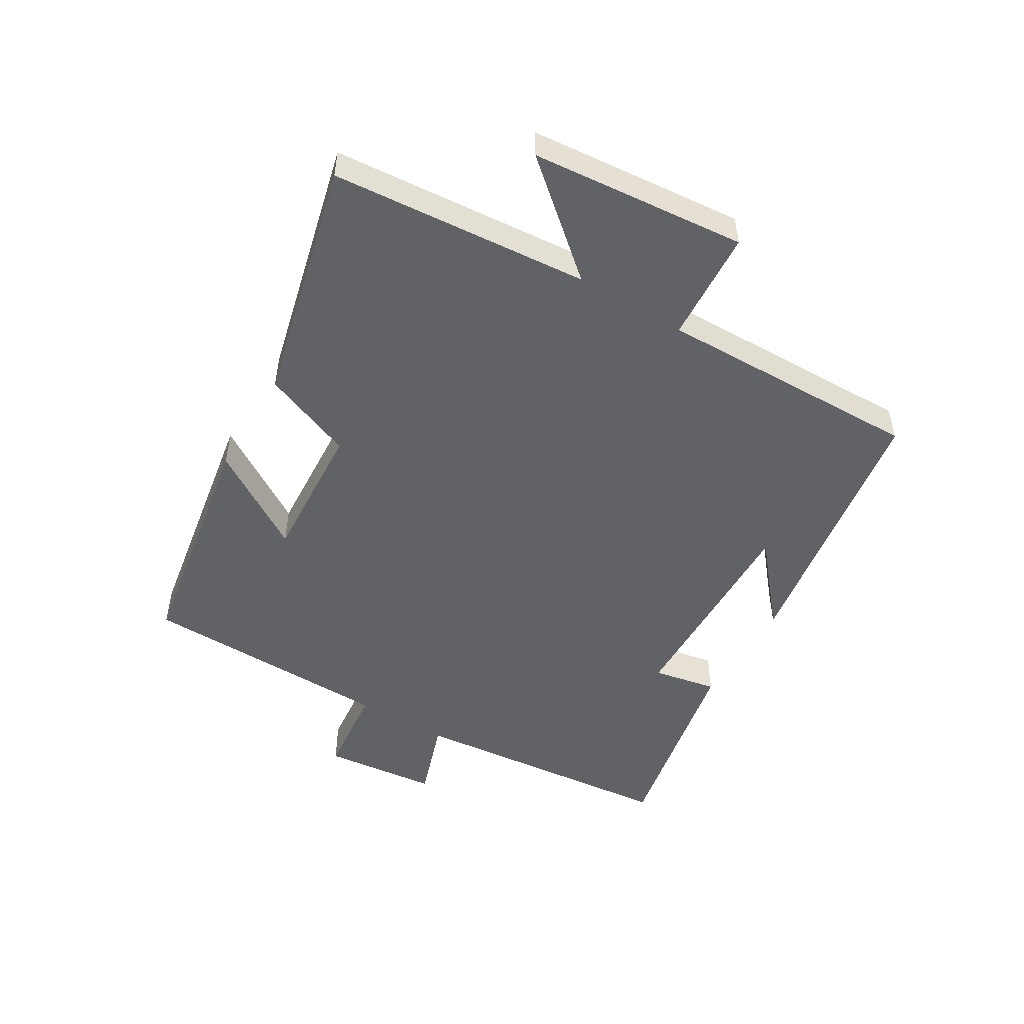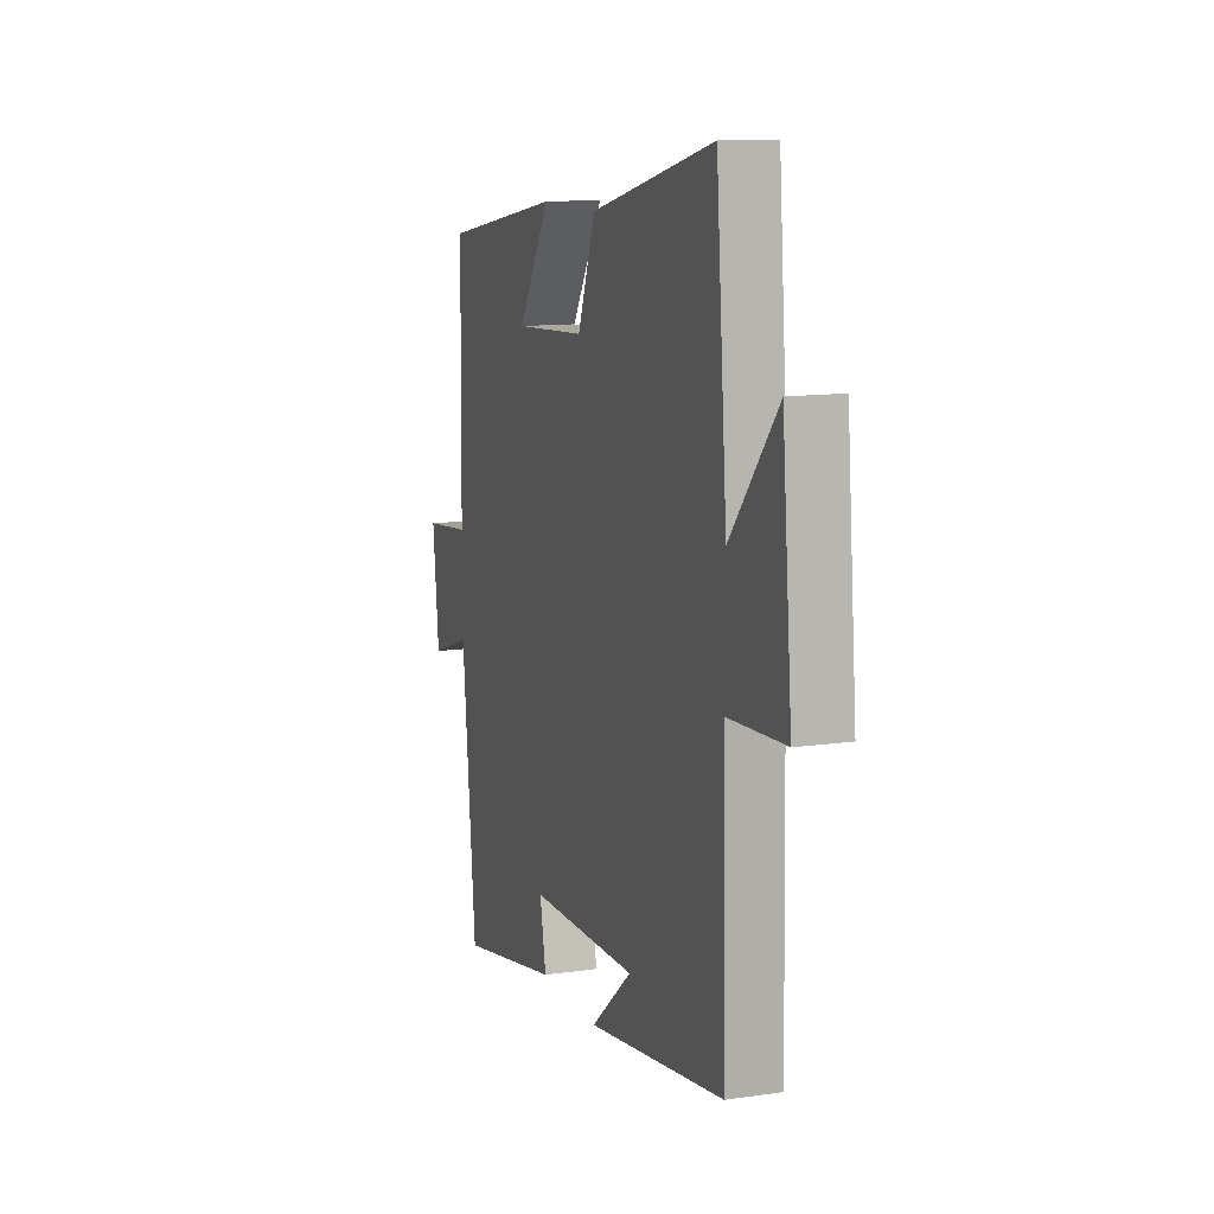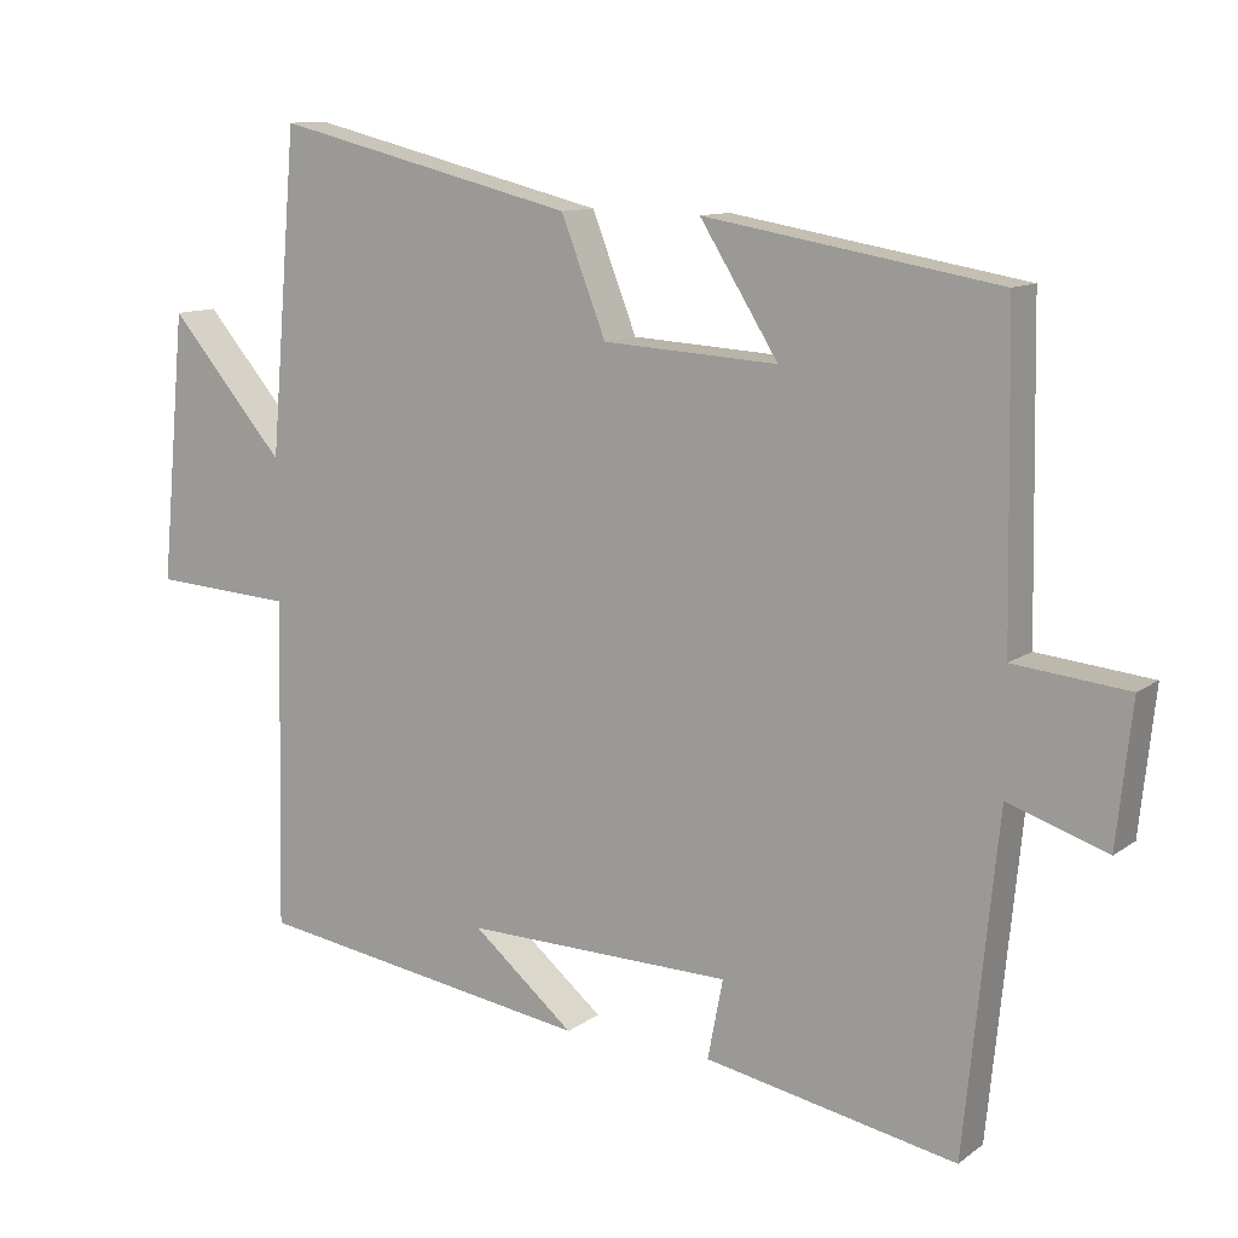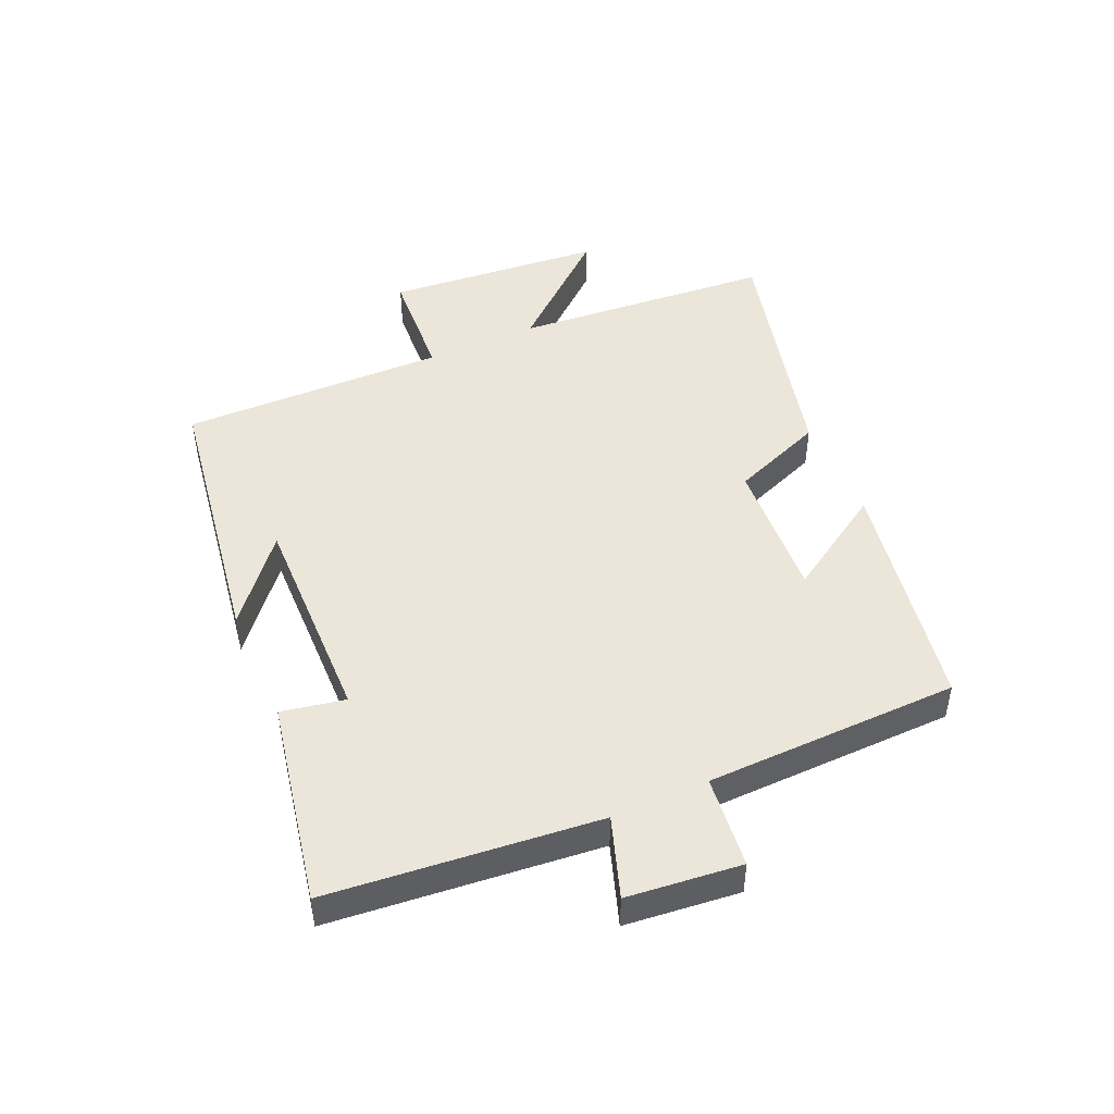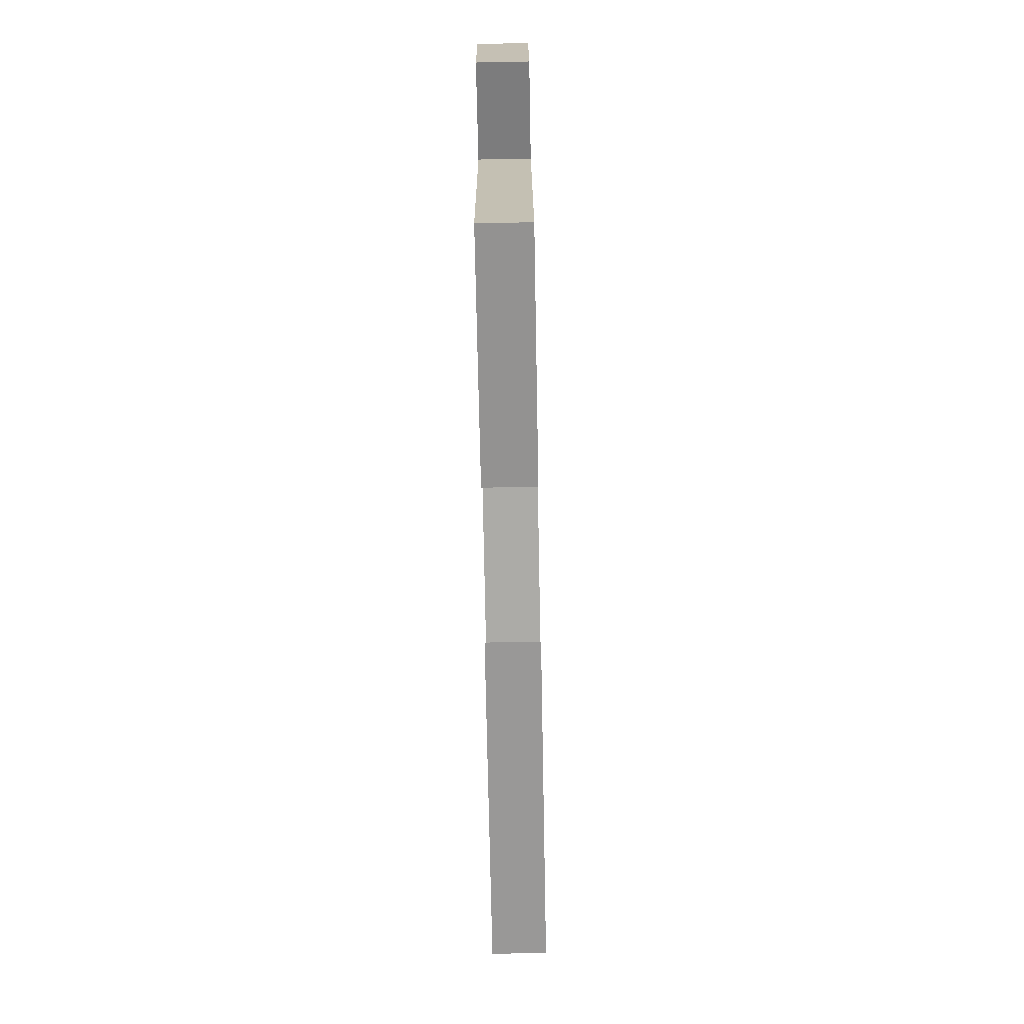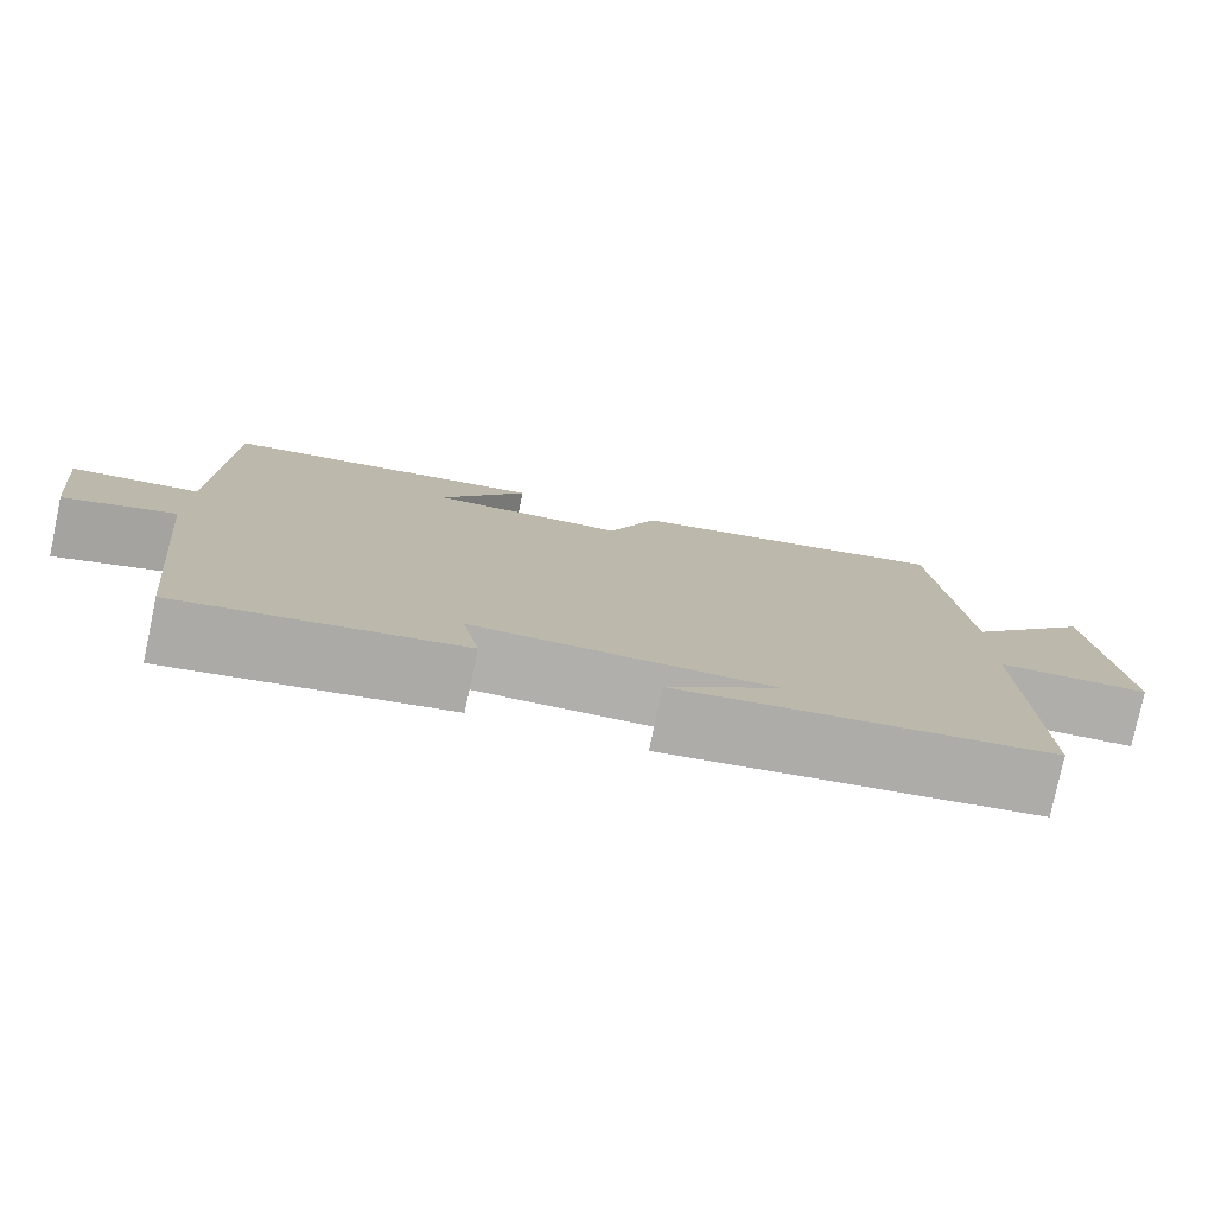
<metadata>
{"format":"obj","ext":"obj","renderer":"f3d","projection":"perspective","resolution":1024,"background":"white","views":[{"elev":-50.6,"azim":59.0,"up":"+Y"},{"elev":11.9,"azim":71.0,"up":"+Z"},{"elev":11.1,"azim":-149.1,"up":"+Z"},{"elev":47.6,"azim":-114.0,"up":"+Y"},{"elev":-77.6,"azim":-88.9,"up":"+Z"},{"elev":-78.2,"azim":-12.0,"up":"+Z"}]}
</metadata>
<code>
v 0.509 0.07 -0.431
v 0.068 0.07 -0.5
v 0.2 0.07 -0.389
v -0.148 0.07 -0.397
v -0.128 0.07 -0.5
v -0.456 0.07 -0.565
v -0.5 0.07 -0.131
v -0.629 0.07 -0.175
v -0.649 0.07 0.009
v -0.5 0.07 0.025
v -0.493 0.07 0.434
v -0.111 0.07 0.5
v -0.213 0.07 0.337
v 0.015 0.07 0.351
v 0.073 0.07 0.5
v 0.465 0.07 0.597
v 0.5 0.07 0.18
v 0.65 0.07 0.356
v 0.682 0.07 0.008
v 0.5 0.07 -0.004
v 0.509 0 -0.431
v 0.068 0 -0.5
v 0.2 0 -0.389
v -0.148 0 -0.397
v -0.128 0 -0.5
v -0.456 0 -0.565
v -0.5 0 -0.131
v -0.629 0 -0.175
v -0.649 0 0.009
v -0.5 0 0.025
v -0.493 0 0.434
v -0.111 0 0.5
v -0.213 0 0.337
v 0.015 0 0.351
v 0.073 0 0.5
v 0.465 0 0.597
v 0.5 0 0.18
v 0.65 0 0.356
v 0.682 0 0.008
v 0.5 0 -0.004
f 17 18 19 20
f 15 16 17 20
f 14 15 20 1
f 13 14 1
f 10 11 12 13
f 10 13 1
f 7 8 9 10
f 4 5 6 7
f 3 4 7 10
f 1 2 3
f 1 3 10
f 40 39 38 37
f 40 37 36 35
f 21 40 35 34
f 21 34 33
f 33 32 31 30
f 21 33 30
f 30 29 28 27
f 27 26 25 24
f 30 27 24 23
f 23 22 21
f 30 23 21
f 1 21 22 2
f 2 22 23 3
f 3 23 24 4
f 4 24 25 5
f 5 25 26 6
f 6 26 27 7
f 7 27 28 8
f 8 28 29 9
f 9 29 30 10
f 10 30 31 11
f 11 31 32 12
f 12 32 33 13
f 13 33 34 14
f 14 34 35 15
f 15 35 36 16
f 16 36 37 17
f 17 37 38 18
f 18 38 39 19
f 19 39 40 20
f 20 40 21 1

</code>
